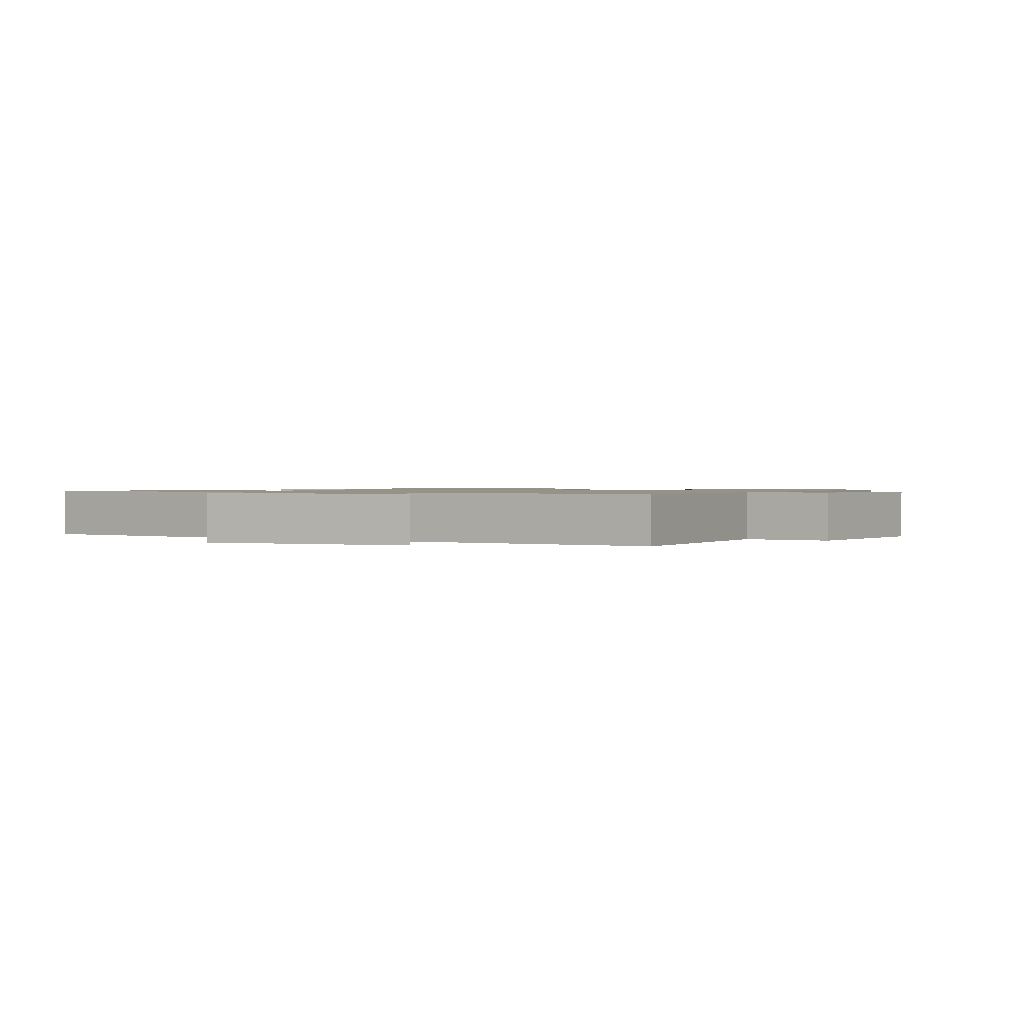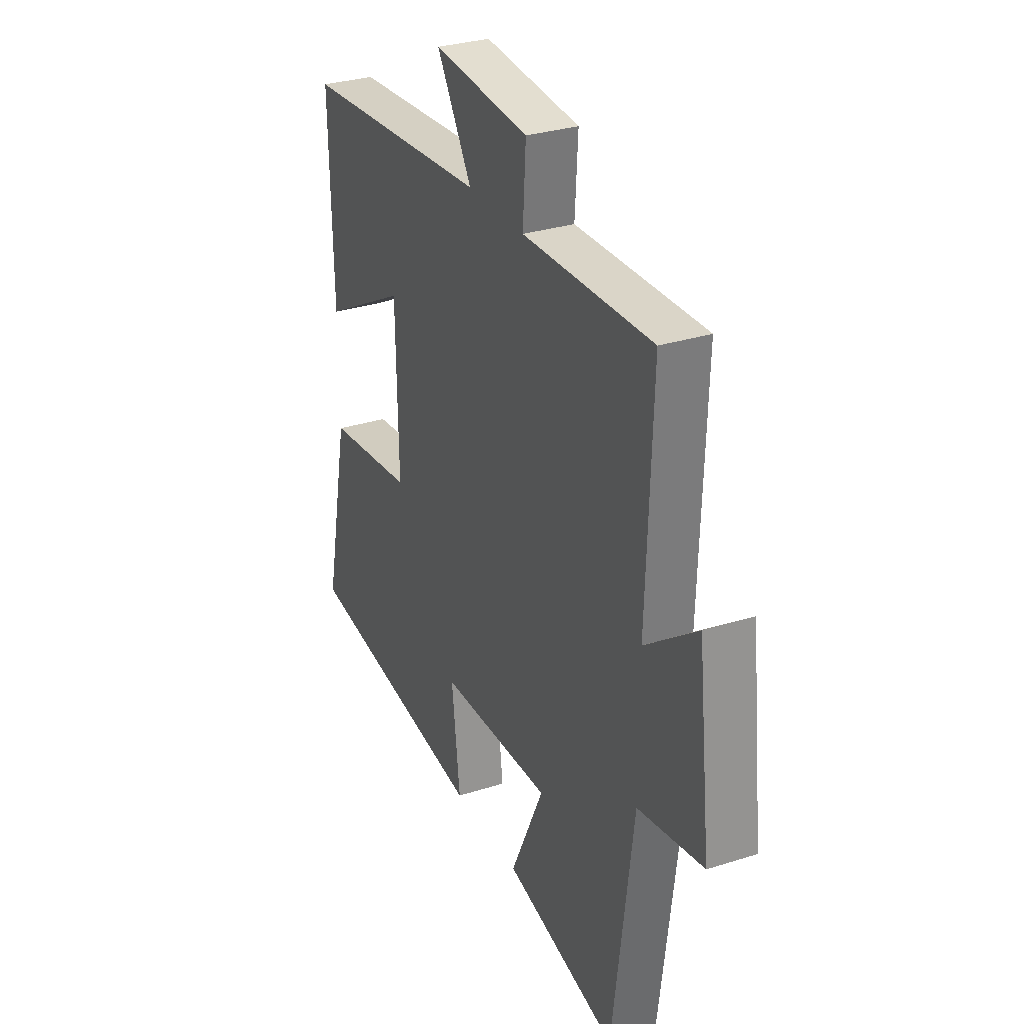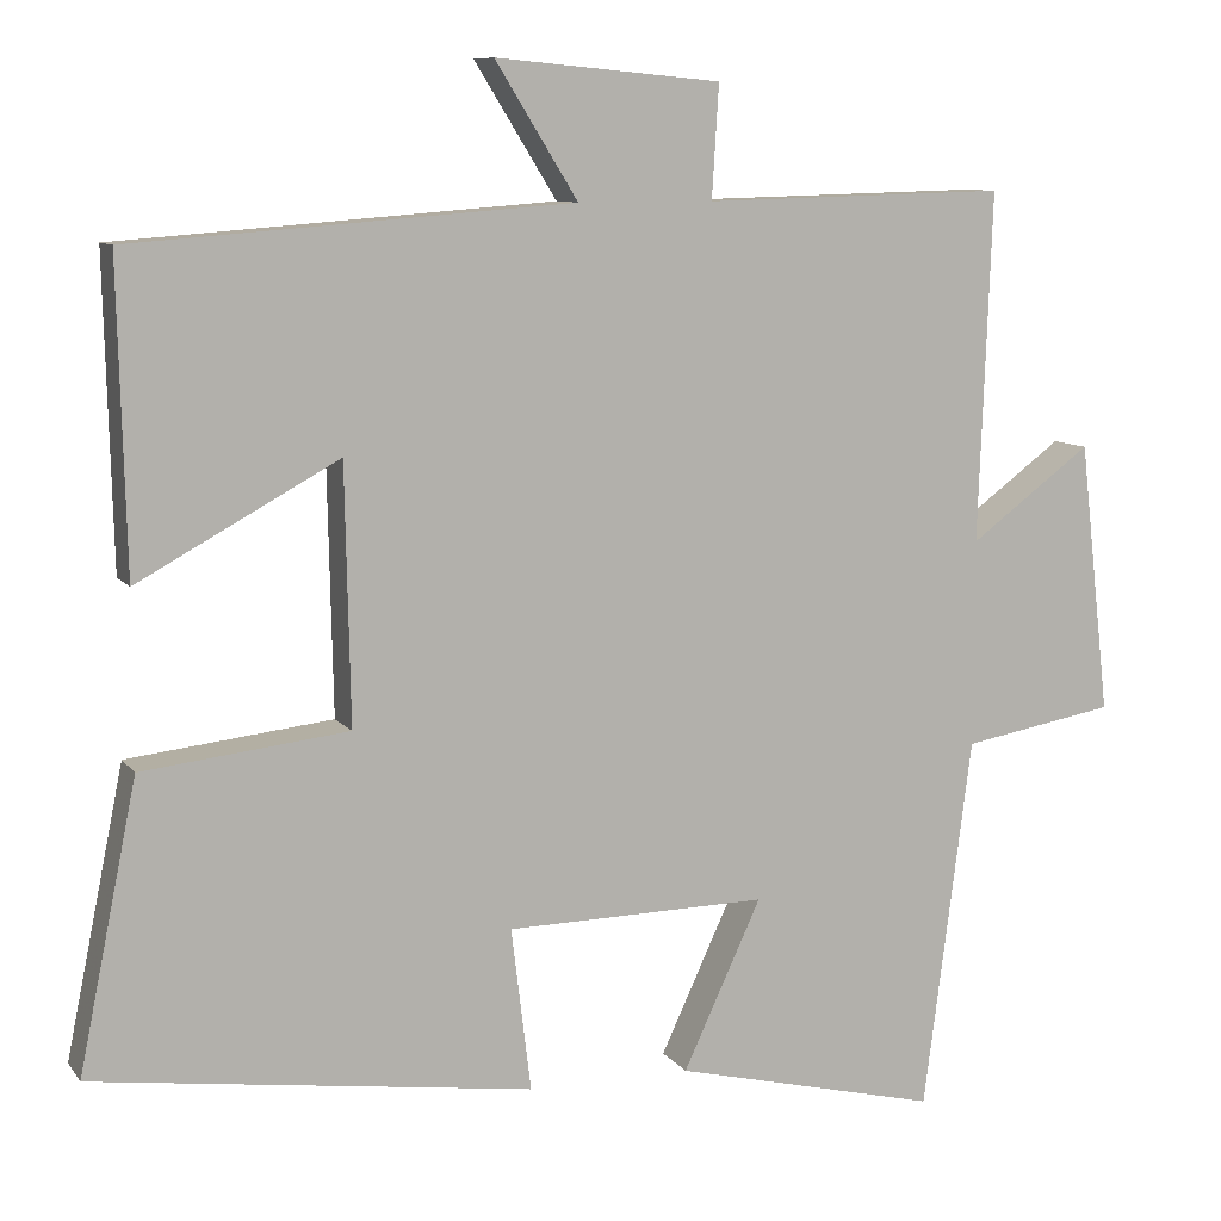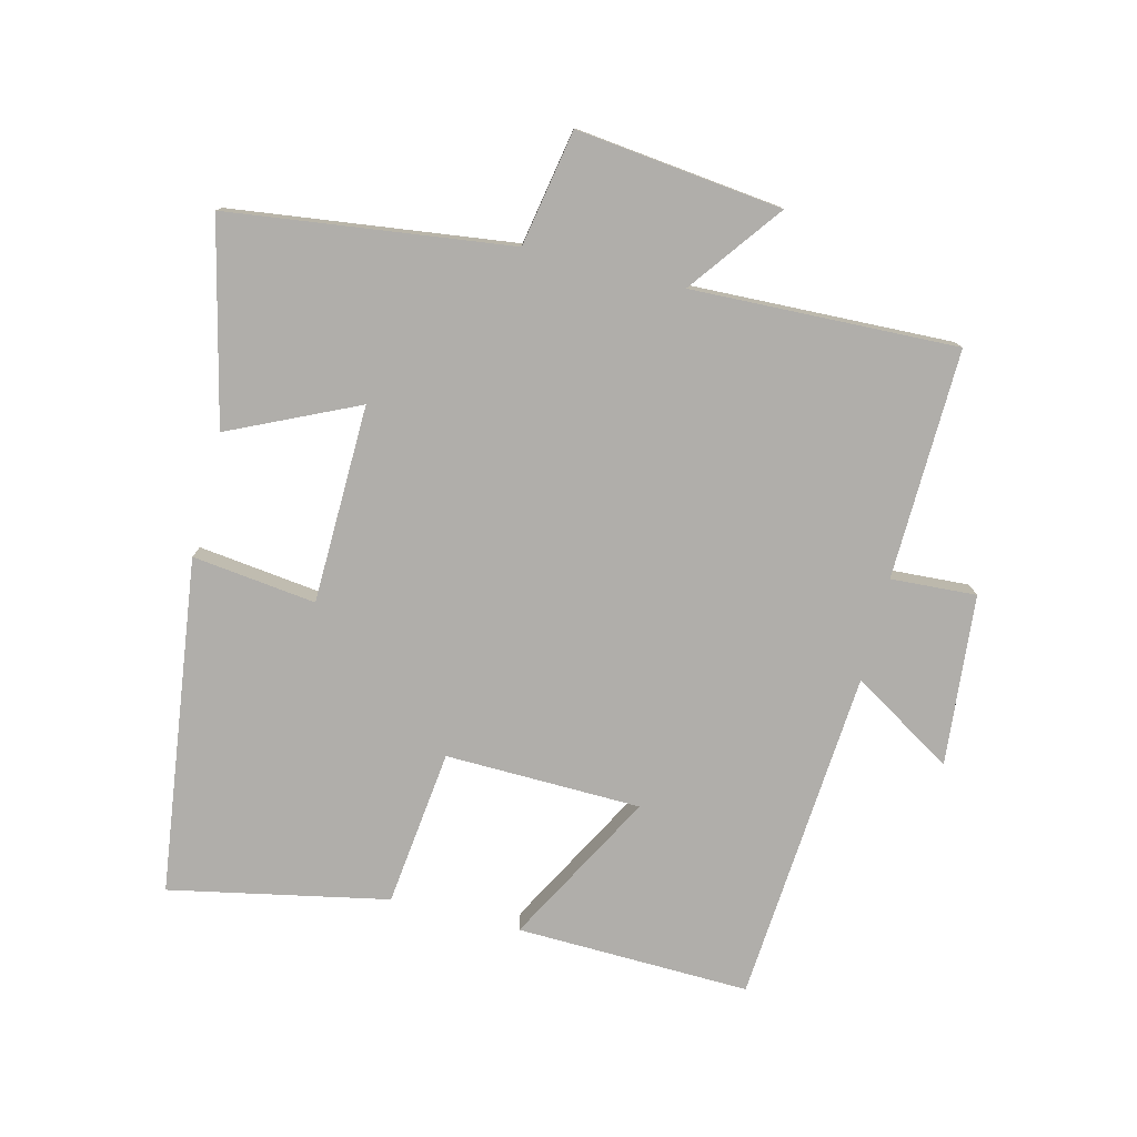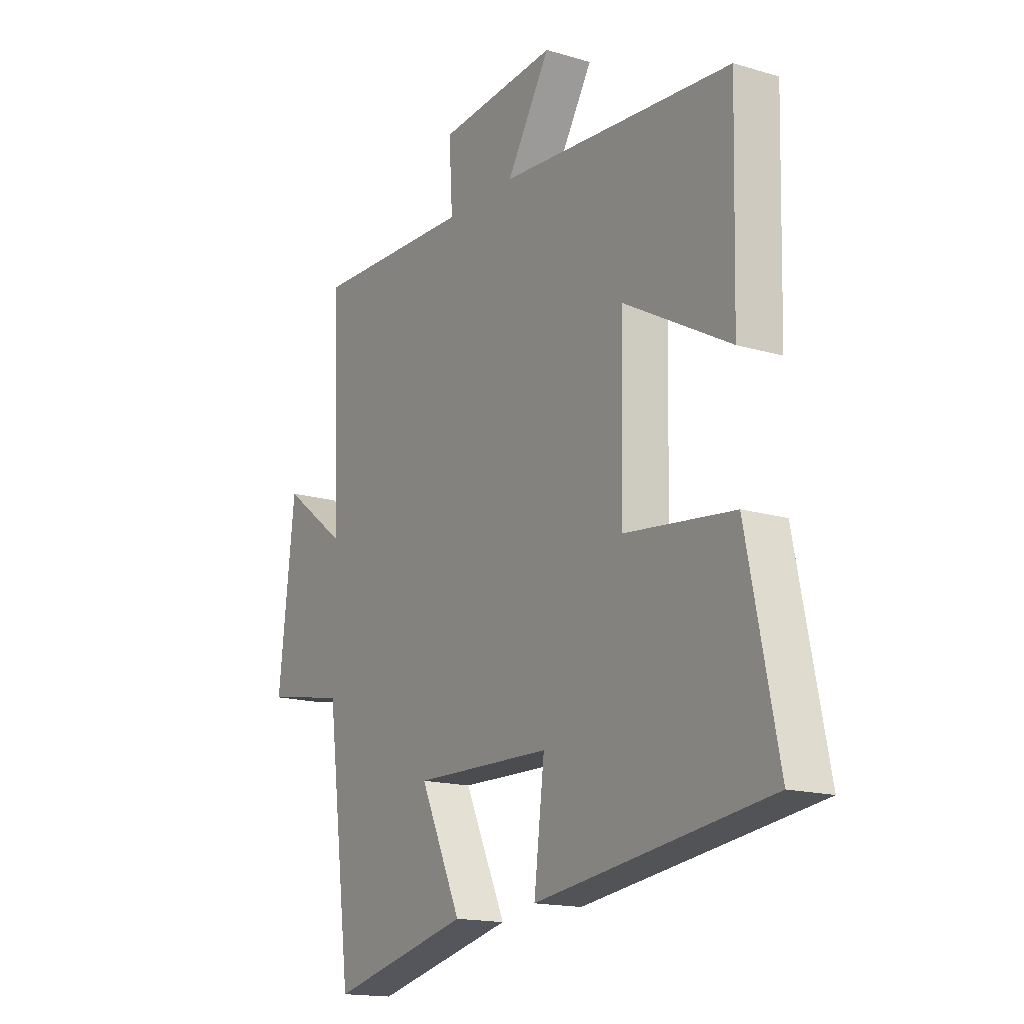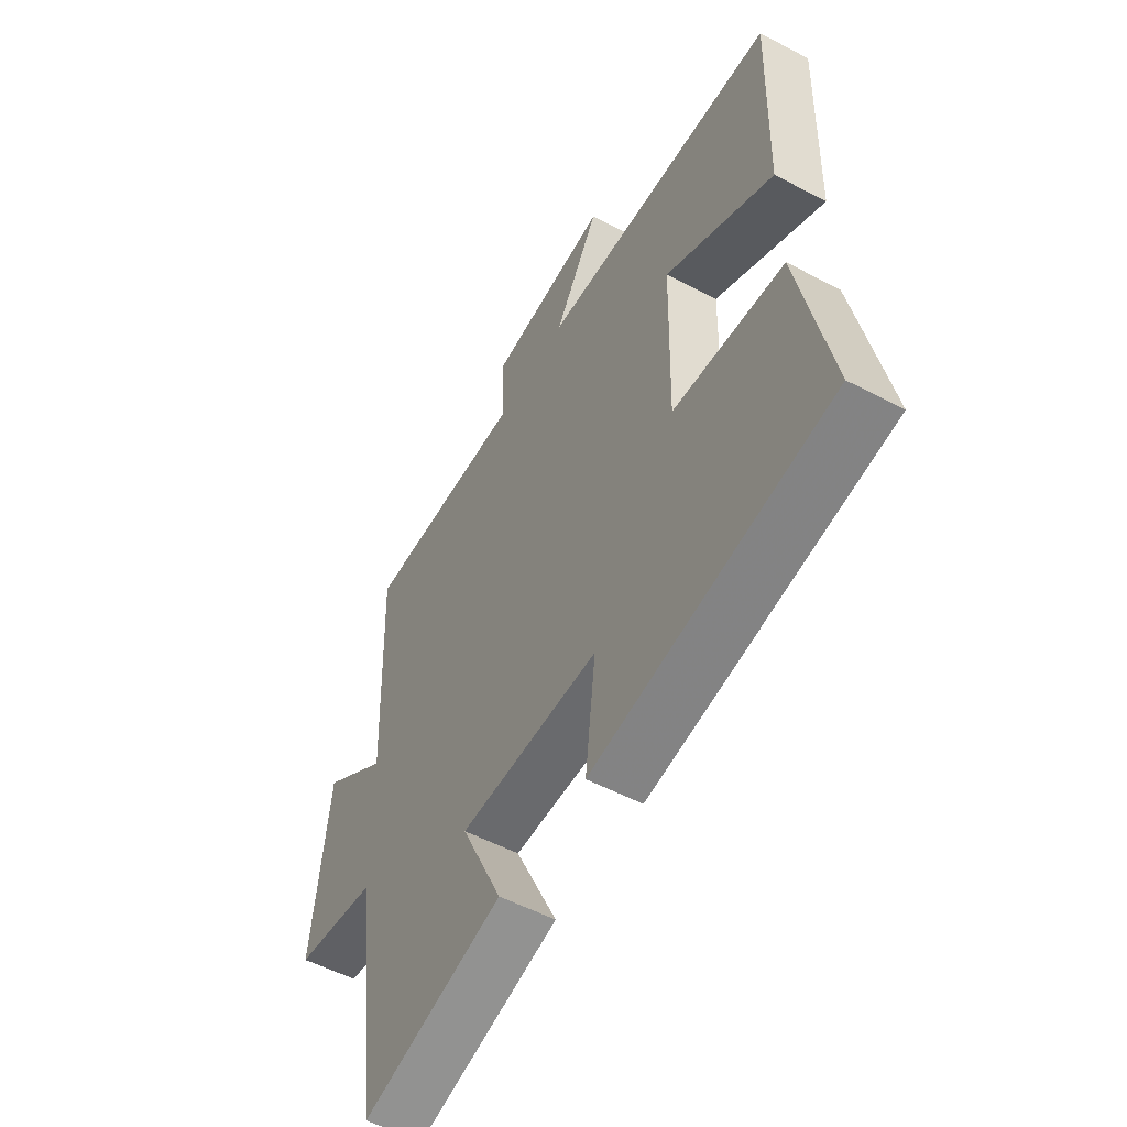
<metadata>
{"format":"obj","ext":"obj","renderer":"f3d","projection":"perspective","resolution":1024,"background":"white","views":[{"elev":1.0,"azim":-61.0,"up":"+Y"},{"elev":30.5,"azim":-114.8,"up":"+Z"},{"elev":9.2,"azim":159.1,"up":"+Z"},{"elev":-77.9,"azim":-104.1,"up":"+Y"},{"elev":-16.0,"azim":58.3,"up":"+Z"},{"elev":-54.1,"azim":60.8,"up":"+Z"}]}
</metadata>
<code>
v 0.568 0.07 -0.431
v 0.055 0.07 -0.5
v 0.078 0.07 -0.31
v -0.226 0.07 -0.304
v -0.135 0.07 -0.5
v -0.444 0.07 -0.574
v -0.5 0.07 -0.14
v -0.678 0.07 -0.108
v -0.642 0.07 0.208
v -0.5 0.07 0.102
v -0.515 0.07 0.509
v -0.162 0.07 0.5
v -0.17 0.07 0.631
v 0.092 0.07 0.655
v -0.004 0.07 0.5
v 0.509 0.07 0.461
v 0.5 0.07 0.103
v 0.266 0.07 0.231
v 0.26 0.07 -0.069
v 0.5 0.07 -0.097
v 0.568 0 -0.431
v 0.055 0 -0.5
v 0.078 0 -0.31
v -0.226 0 -0.304
v -0.135 0 -0.5
v -0.444 0 -0.574
v -0.5 0 -0.14
v -0.678 0 -0.108
v -0.642 0 0.208
v -0.5 0 0.102
v -0.515 0 0.509
v -0.162 0 0.5
v -0.17 0 0.631
v 0.092 0 0.655
v -0.004 0 0.5
v 0.509 0 0.461
v 0.5 0 0.103
v 0.266 0 0.231
v 0.26 0 -0.069
v 0.5 0 -0.097
f 19 20 1 2
f 18 19 2 3
f 15 16 17 18
f 15 18 3 4
f 12 13 14 15
f 12 15 4
f 10 11 12 4
f 7 8 9 10
f 6 7 10
f 4 5 6 10
f 22 21 40 39
f 23 22 39 38
f 38 37 36 35
f 24 23 38 35
f 35 34 33 32
f 24 35 32
f 24 32 31 30
f 30 29 28 27
f 30 27 26
f 30 26 25 24
f 1 21 22 2
f 2 22 23 3
f 3 23 24 4
f 4 24 25 5
f 5 25 26 6
f 6 26 27 7
f 7 27 28 8
f 8 28 29 9
f 9 29 30 10
f 10 30 31 11
f 11 31 32 12
f 12 32 33 13
f 13 33 34 14
f 14 34 35 15
f 15 35 36 16
f 16 36 37 17
f 17 37 38 18
f 18 38 39 19
f 19 39 40 20
f 20 40 21 1

</code>
